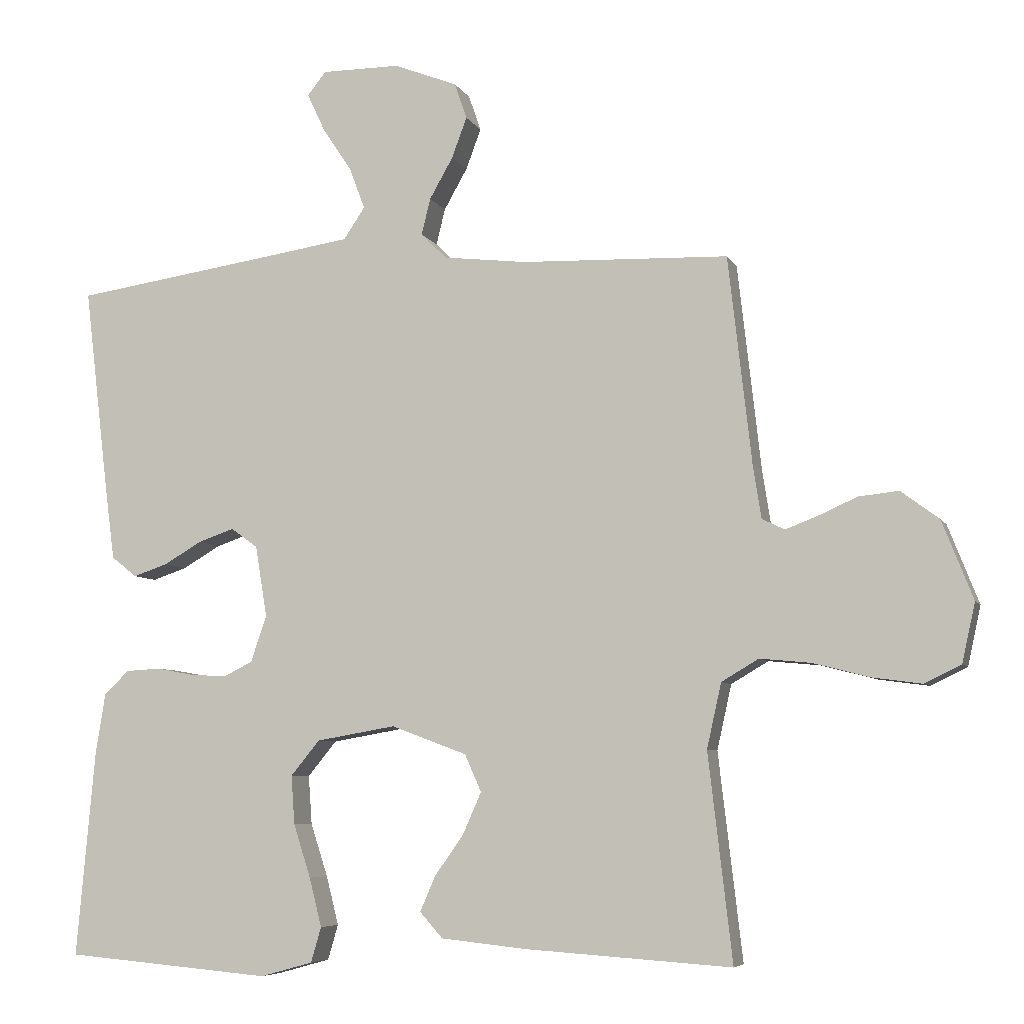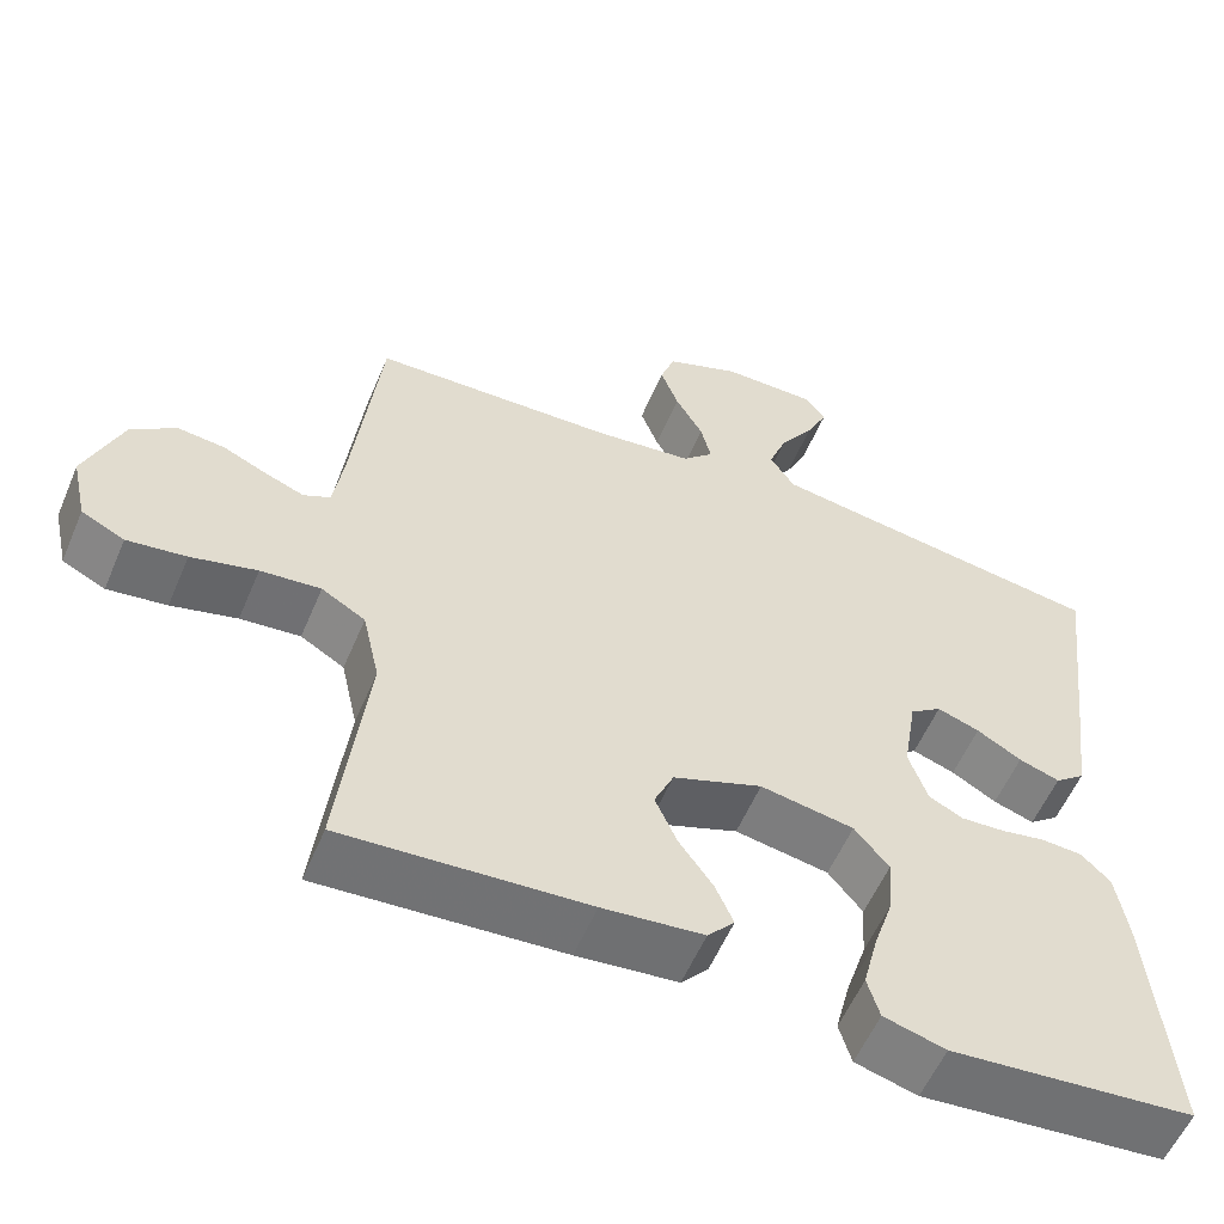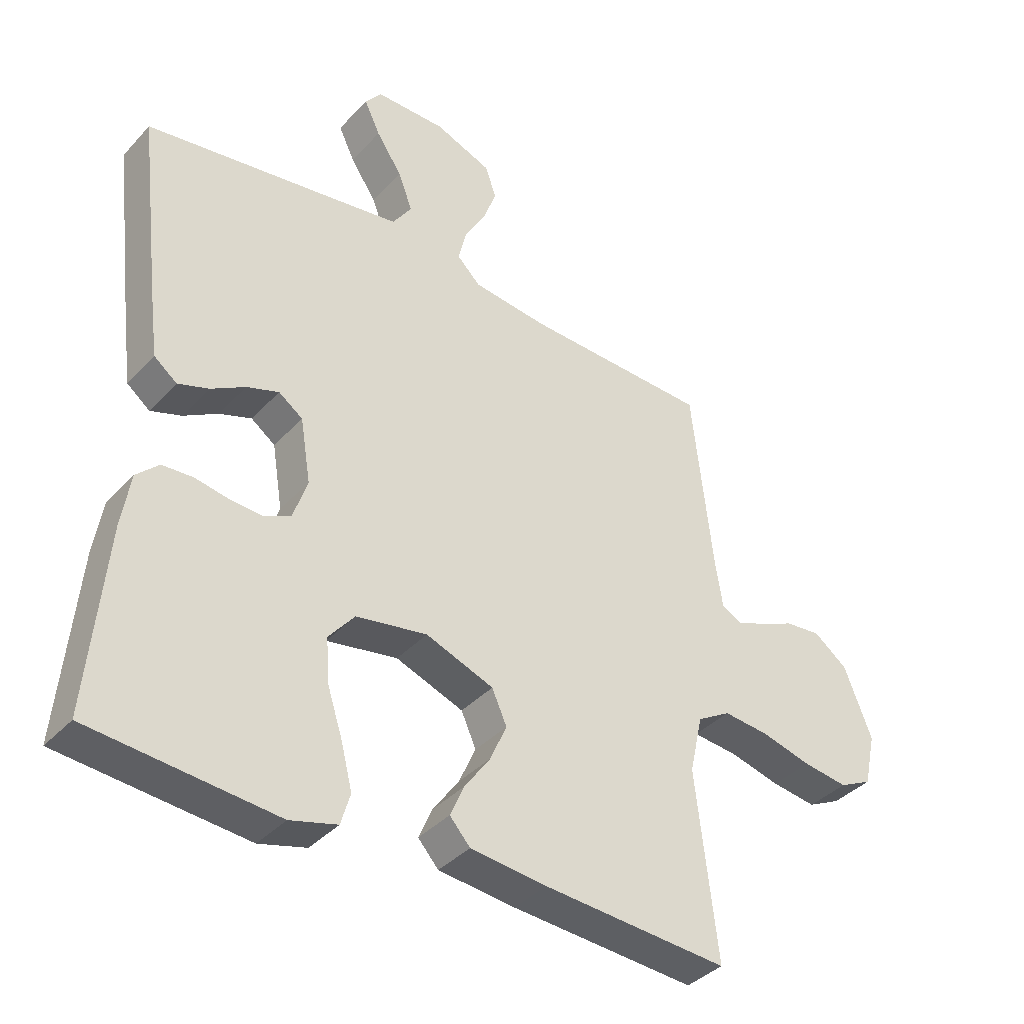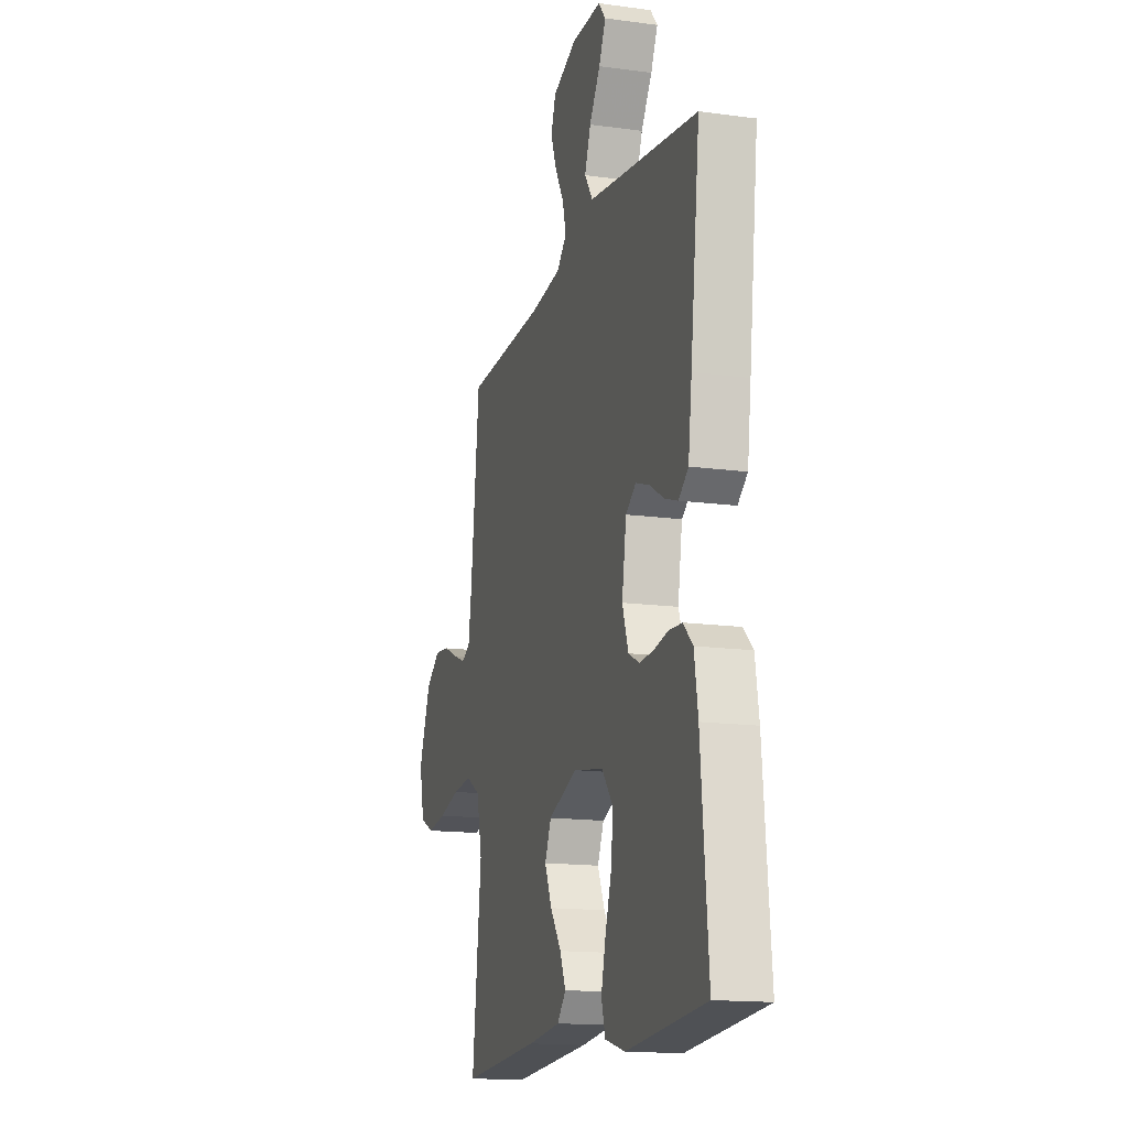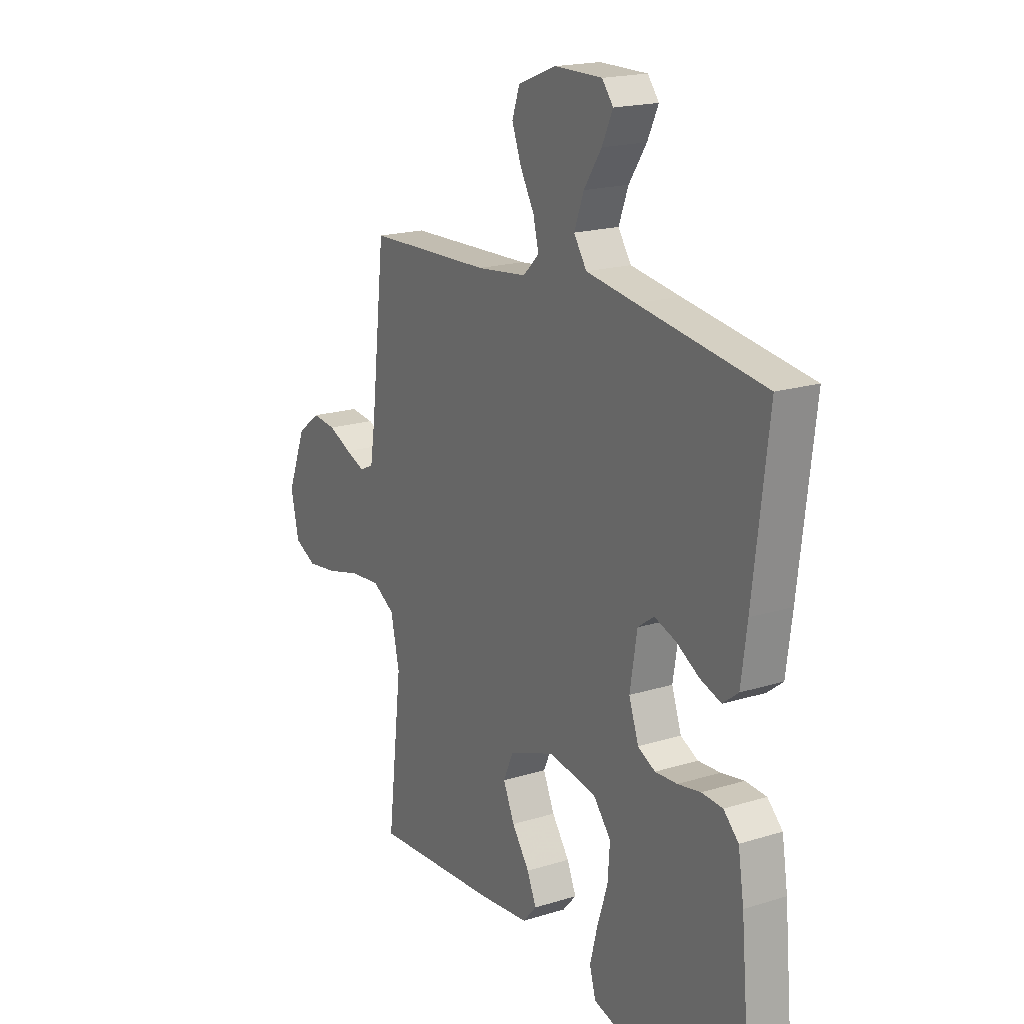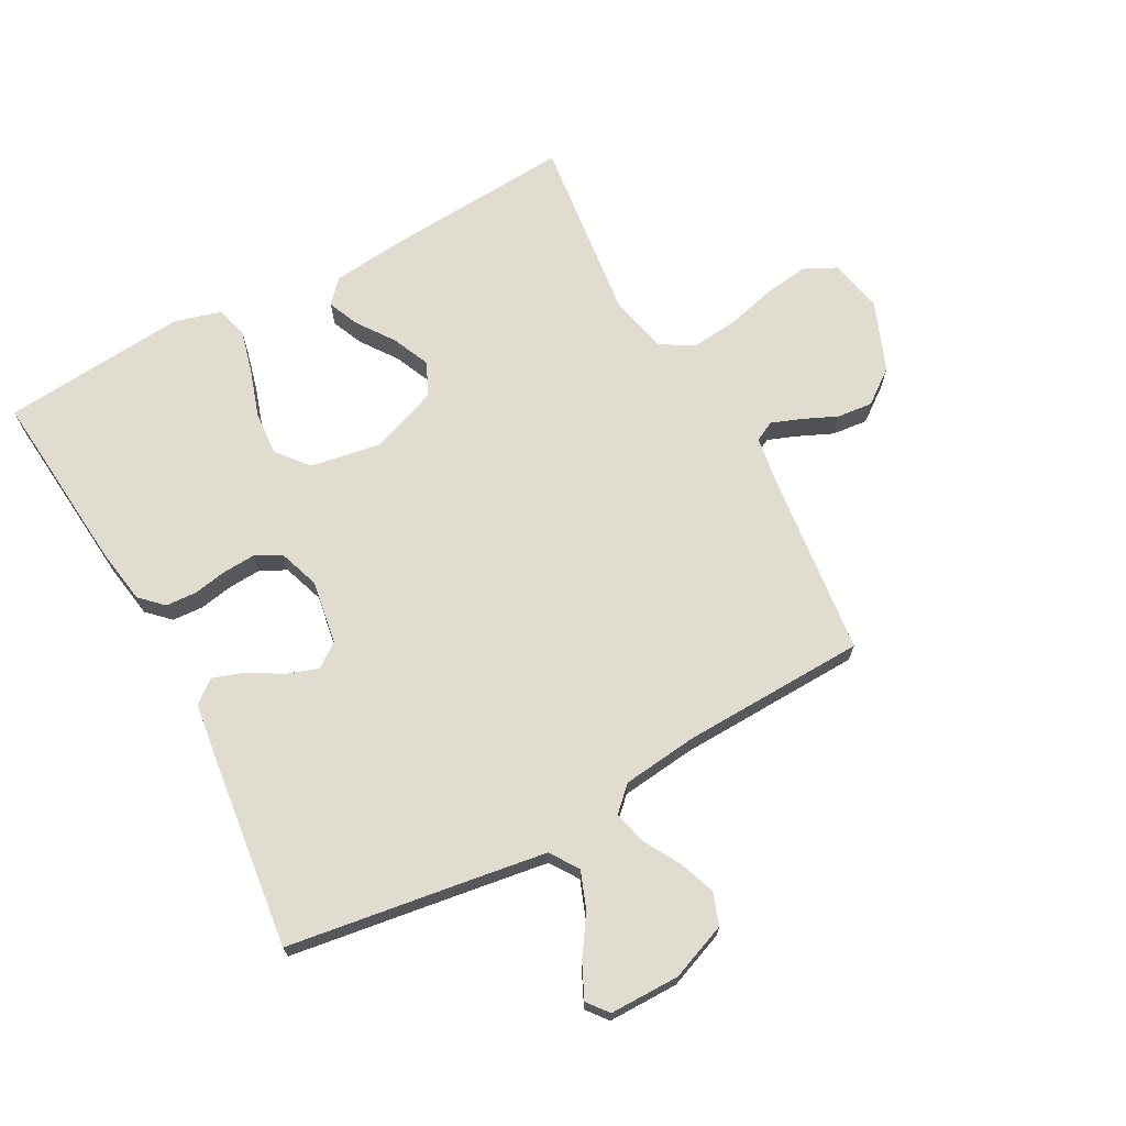
<metadata>
{"format":"obj","ext":"obj","renderer":"f3d","projection":"perspective","resolution":1024,"background":"white","views":[{"elev":-6.4,"azim":16.6,"up":"+Z"},{"elev":-56.8,"azim":157.1,"up":"+Z"},{"elev":-38.1,"azim":-37.2,"up":"+Z"},{"elev":-15.3,"azim":-106.1,"up":"+Z"},{"elev":18.7,"azim":-120.7,"up":"+Z"},{"elev":69.5,"azim":-28.5,"up":"+Y"}]}
</metadata>
<code>
v 0.5 0.07 0.5
v 0.534 0.07 0.2
v 0.546 0.07 0.122
v 0.579 0.07 0.106
v 0.626 0.07 0.124
v 0.682 0.07 0.149
v 0.74 0.07 0.155
v 0.795 0.07 0.114
v 0.84 0.07 0
v 0.821 0.07 -0.086
v 0.768 0.07 -0.112
v 0.695 0.07 -0.102
v 0.614 0.07 -0.081
v 0.54 0.07 -0.074
v 0.486 0.07 -0.106
v 0.465 0.07 -0.2
v 0.5 0.07 -0.5
v 0.2 0.07 -0.48
v 0.076 0.07 -0.467
v 0.043 0.07 -0.43
v 0.065 0.07 -0.379
v 0.107 0.07 -0.32
v 0.134 0.07 -0.259
v 0.11 0.07 -0.205
v 0 0.07 -0.164
v -0.115 0.07 -0.184
v -0.157 0.07 -0.235
v -0.152 0.07 -0.306
v -0.127 0.07 -0.383
v -0.109 0.07 -0.454
v -0.124 0.07 -0.505
v -0.2 0.07 -0.526
v -0.5 0.07 -0.5
v -0.473 0.07 -0.2
v -0.459 0.07 -0.113
v -0.423 0.07 -0.078
v -0.373 0.07 -0.075
v -0.318 0.07 -0.085
v -0.265 0.07 -0.088
v -0.223 0.07 -0.067
v -0.2 0.07 0
v -0.217 0.07 0.104
v -0.256 0.07 0.132
v -0.308 0.07 0.114
v -0.363 0.07 0.082
v -0.413 0.07 0.065
v -0.45 0.07 0.094
v -0.464 0.07 0.2
v -0.5 0.07 0.5
v -0.2 0.07 0.544
v -0.081 0.07 0.562
v -0.05 0.07 0.608
v -0.073 0.07 0.669
v -0.115 0.07 0.732
v -0.141 0.07 0.787
v -0.114 0.07 0.821
v 0 0.07 0.821
v 0.092 0.07 0.785
v 0.11 0.07 0.733
v 0.088 0.07 0.674
v 0.054 0.07 0.614
v 0.041 0.07 0.561
v 0.079 0.07 0.524
v 0.2 0.07 0.51
v 0.5 0 0.5
v 0.534 0 0.2
v 0.546 0 0.122
v 0.579 0 0.106
v 0.626 0 0.124
v 0.682 0 0.149
v 0.74 0 0.155
v 0.795 0 0.114
v 0.84 0 0
v 0.821 0 -0.086
v 0.768 0 -0.112
v 0.695 0 -0.102
v 0.614 0 -0.081
v 0.54 0 -0.074
v 0.486 0 -0.106
v 0.465 0 -0.2
v 0.5 0 -0.5
v 0.2 0 -0.48
v 0.076 0 -0.467
v 0.043 0 -0.43
v 0.065 0 -0.379
v 0.107 0 -0.32
v 0.134 0 -0.259
v 0.11 0 -0.205
v 0 0 -0.164
v -0.115 0 -0.184
v -0.157 0 -0.235
v -0.152 0 -0.306
v -0.127 0 -0.383
v -0.109 0 -0.454
v -0.124 0 -0.505
v -0.2 0 -0.526
v -0.5 0 -0.5
v -0.473 0 -0.2
v -0.459 0 -0.113
v -0.423 0 -0.078
v -0.373 0 -0.075
v -0.318 0 -0.085
v -0.265 0 -0.088
v -0.223 0 -0.067
v -0.2 0 0
v -0.217 0 0.104
v -0.256 0 0.132
v -0.308 0 0.114
v -0.363 0 0.082
v -0.413 0 0.065
v -0.45 0 0.094
v -0.464 0 0.2
v -0.5 0 0.5
v -0.2 0 0.544
v -0.081 0 0.562
v -0.05 0 0.608
v -0.073 0 0.669
v -0.115 0 0.732
v -0.141 0 0.787
v -0.114 0 0.821
v 0 0 0.821
v 0.092 0 0.785
v 0.11 0 0.733
v 0.088 0 0.674
v 0.054 0 0.614
v 0.041 0 0.561
v 0.079 0 0.524
v 0.2 0 0.51
f 59 60 61
f 58 59 61
f 57 58 61
f 56 57 61
f 55 56 61
f 54 55 61
f 53 54 61
f 52 53 61 62
f 51 52 62 63
f 48 49 50
f 47 48 50
f 46 47 50
f 45 46 50
f 44 45 50
f 50 51 63
f 44 50 63
f 43 44 63
f 36 37 38
f 35 36 38
f 34 35 38
f 33 34 38
f 32 33 38
f 31 32 38
f 30 31 38
f 29 30 38
f 28 29 38
f 27 28 38 39
f 26 27 39 40
f 20 21 22
f 19 20 22
f 18 19 22
f 17 18 22
f 16 17 22
f 15 16 22 23
f 14 15 23 24
f 11 12 13
f 10 11 13
f 9 10 13
f 8 9 13
f 7 8 13
f 6 7 13
f 5 6 13
f 4 5 13 14
f 14 24 25
f 4 14 25
f 3 4 25
f 64 1 2
f 64 2 3
f 63 64 3
f 43 63 3
f 42 43 3
f 3 25 26
f 42 3 26
f 41 42 26
f 26 40 41
f 125 124 123
f 125 123 122
f 125 122 121
f 125 121 120
f 125 120 119
f 125 119 118
f 125 118 117
f 126 125 117 116
f 127 126 116 115
f 114 113 112
f 114 112 111
f 114 111 110
f 114 110 109
f 114 109 108
f 127 115 114
f 127 114 108
f 127 108 107
f 102 101 100
f 102 100 99
f 102 99 98
f 102 98 97
f 102 97 96
f 102 96 95
f 102 95 94
f 102 94 93
f 102 93 92
f 103 102 92 91
f 104 103 91 90
f 86 85 84
f 86 84 83
f 86 83 82
f 86 82 81
f 86 81 80
f 87 86 80 79
f 88 87 79 78
f 77 76 75
f 77 75 74
f 77 74 73
f 77 73 72
f 77 72 71
f 77 71 70
f 77 70 69
f 78 77 69 68
f 89 88 78
f 89 78 68
f 89 68 67
f 66 65 128
f 67 66 128
f 67 128 127
f 67 127 107
f 67 107 106
f 90 89 67
f 90 67 106
f 90 106 105
f 105 104 90
f 1 65 66 2
f 2 66 67 3
f 3 67 68 4
f 4 68 69 5
f 5 69 70 6
f 6 70 71 7
f 7 71 72 8
f 8 72 73 9
f 9 73 74 10
f 10 74 75 11
f 11 75 76 12
f 12 76 77 13
f 13 77 78 14
f 14 78 79 15
f 15 79 80 16
f 16 80 81 17
f 17 81 82 18
f 18 82 83 19
f 19 83 84 20
f 20 84 85 21
f 21 85 86 22
f 22 86 87 23
f 23 87 88 24
f 24 88 89 25
f 25 89 90 26
f 26 90 91 27
f 27 91 92 28
f 28 92 93 29
f 29 93 94 30
f 30 94 95 31
f 31 95 96 32
f 32 96 97 33
f 33 97 98 34
f 34 98 99 35
f 35 99 100 36
f 36 100 101 37
f 37 101 102 38
f 38 102 103 39
f 39 103 104 40
f 40 104 105 41
f 41 105 106 42
f 42 106 107 43
f 43 107 108 44
f 44 108 109 45
f 45 109 110 46
f 46 110 111 47
f 47 111 112 48
f 48 112 113 49
f 49 113 114 50
f 50 114 115 51
f 51 115 116 52
f 52 116 117 53
f 53 117 118 54
f 54 118 119 55
f 55 119 120 56
f 56 120 121 57
f 57 121 122 58
f 58 122 123 59
f 59 123 124 60
f 60 124 125 61
f 61 125 126 62
f 62 126 127 63
f 63 127 128 64
f 64 128 65 1

</code>
